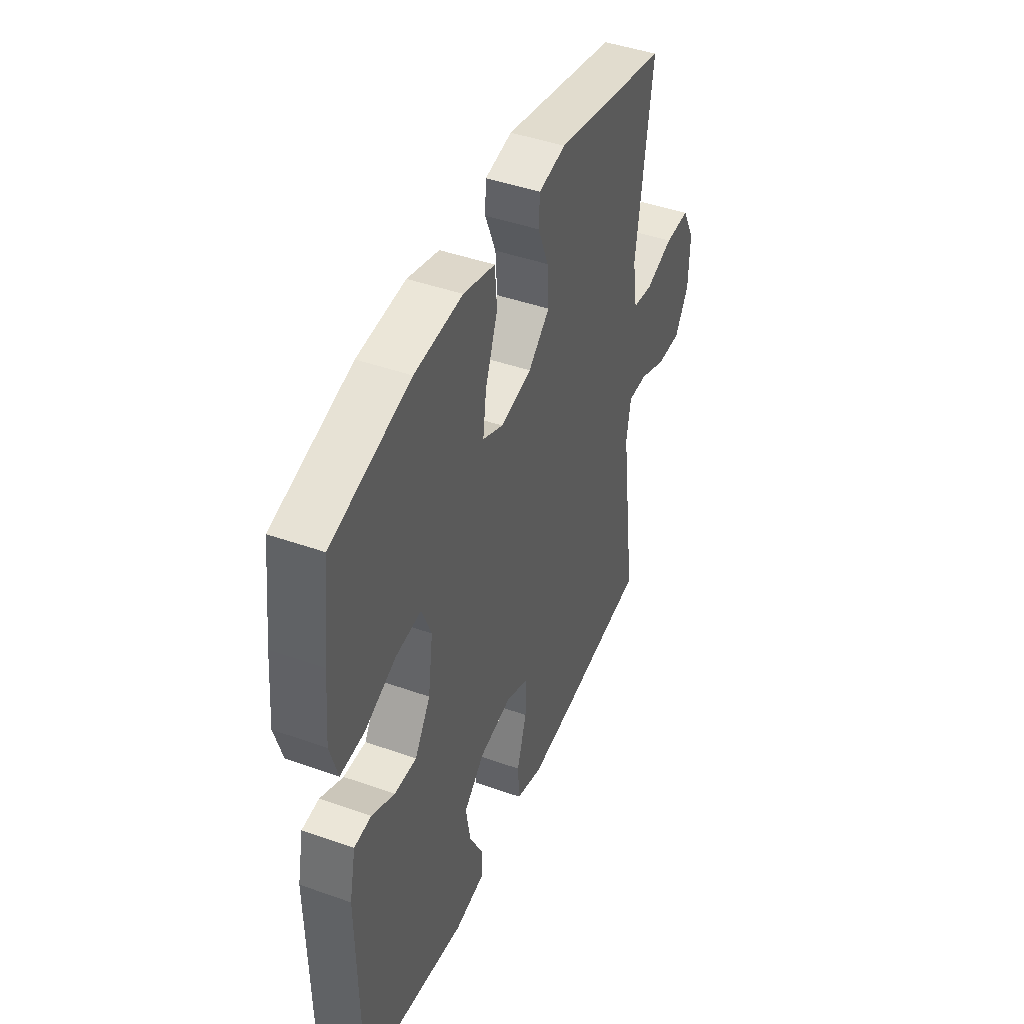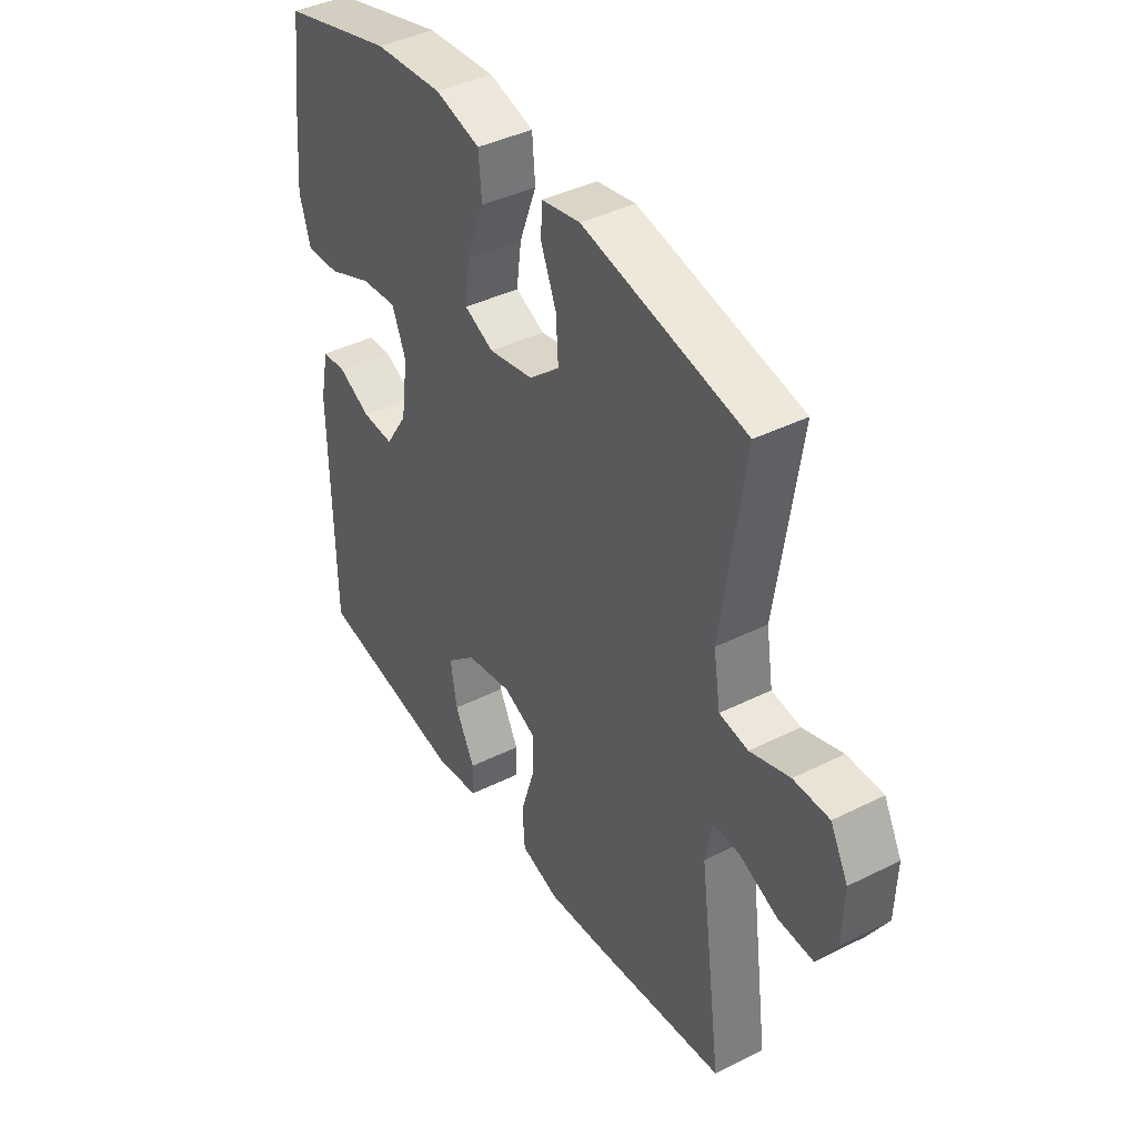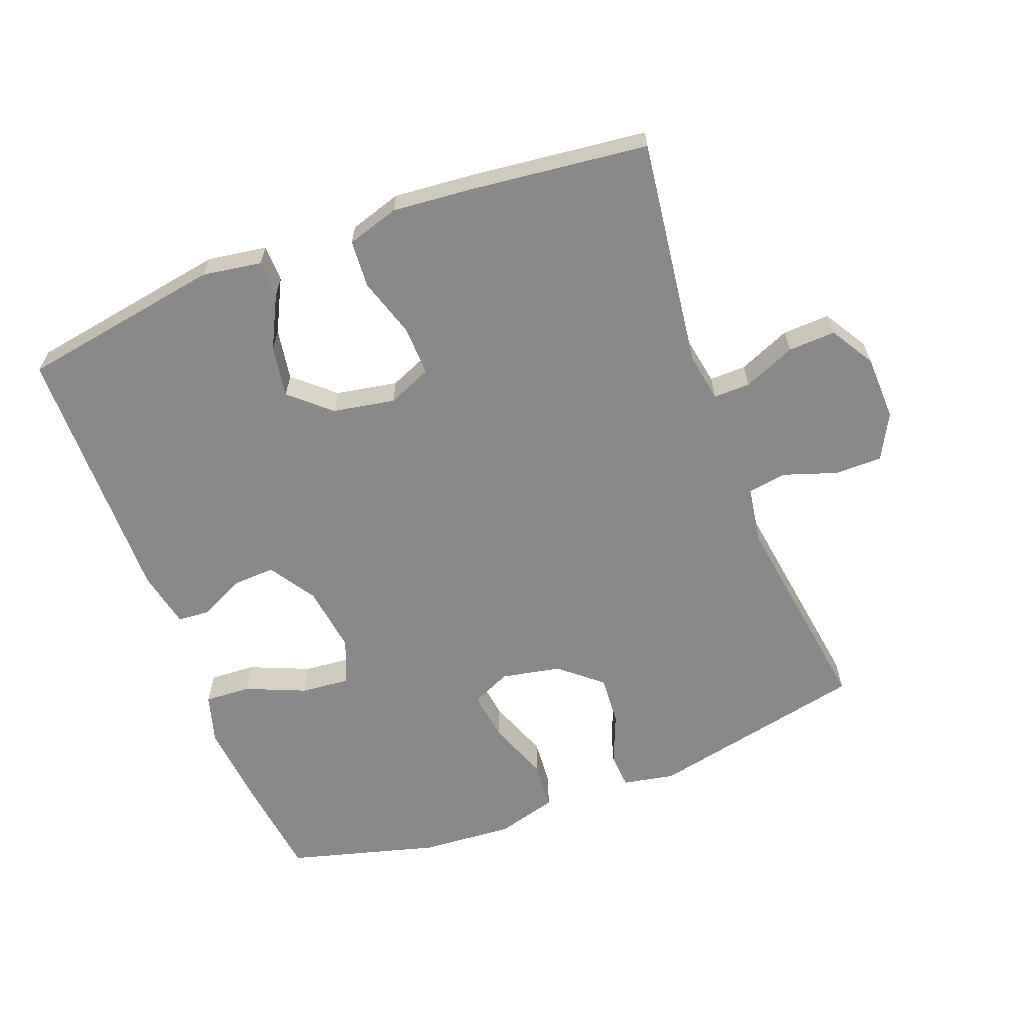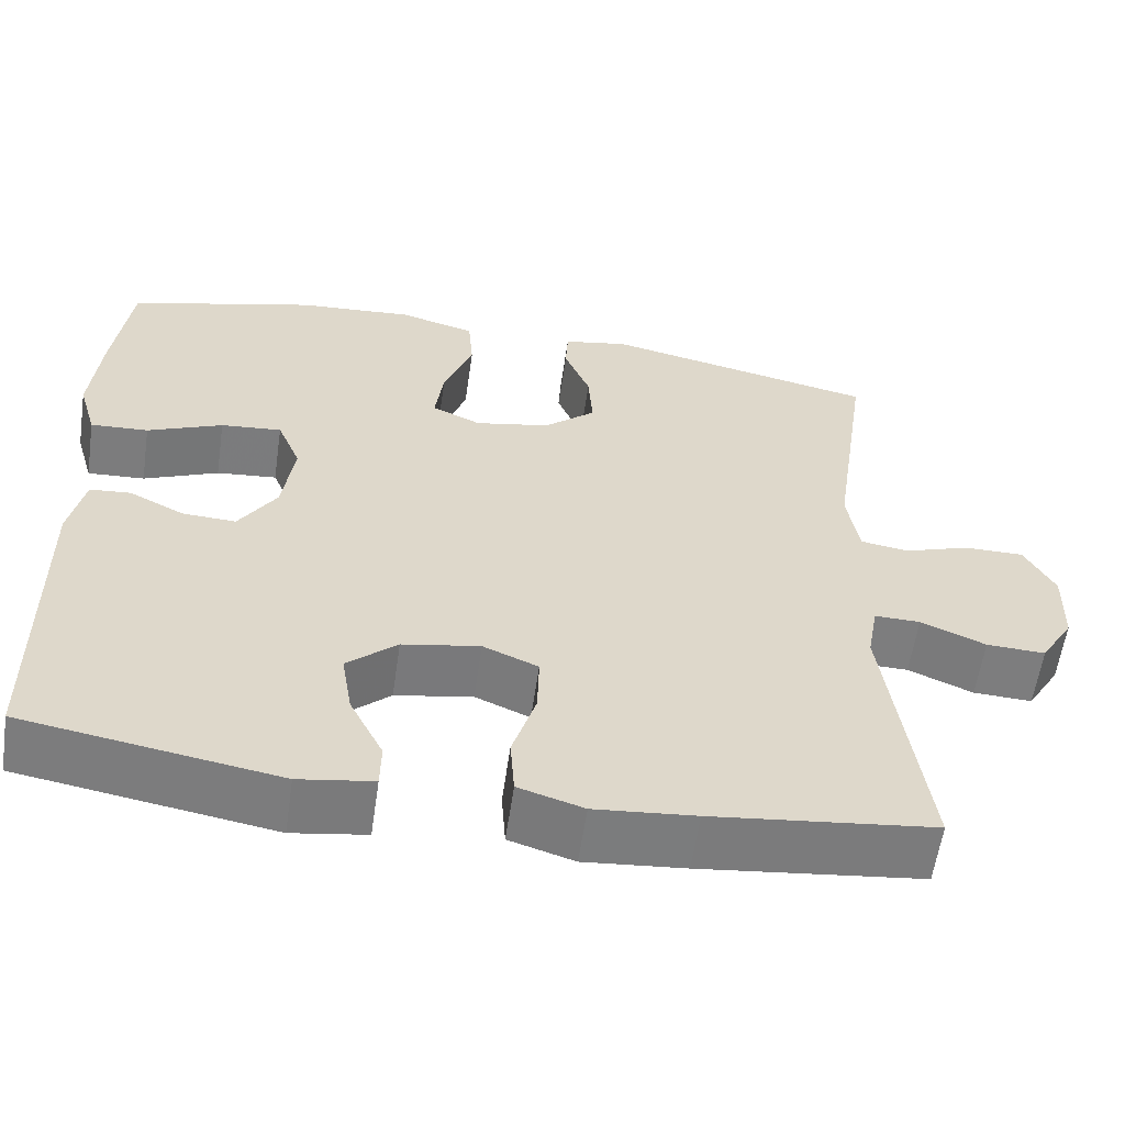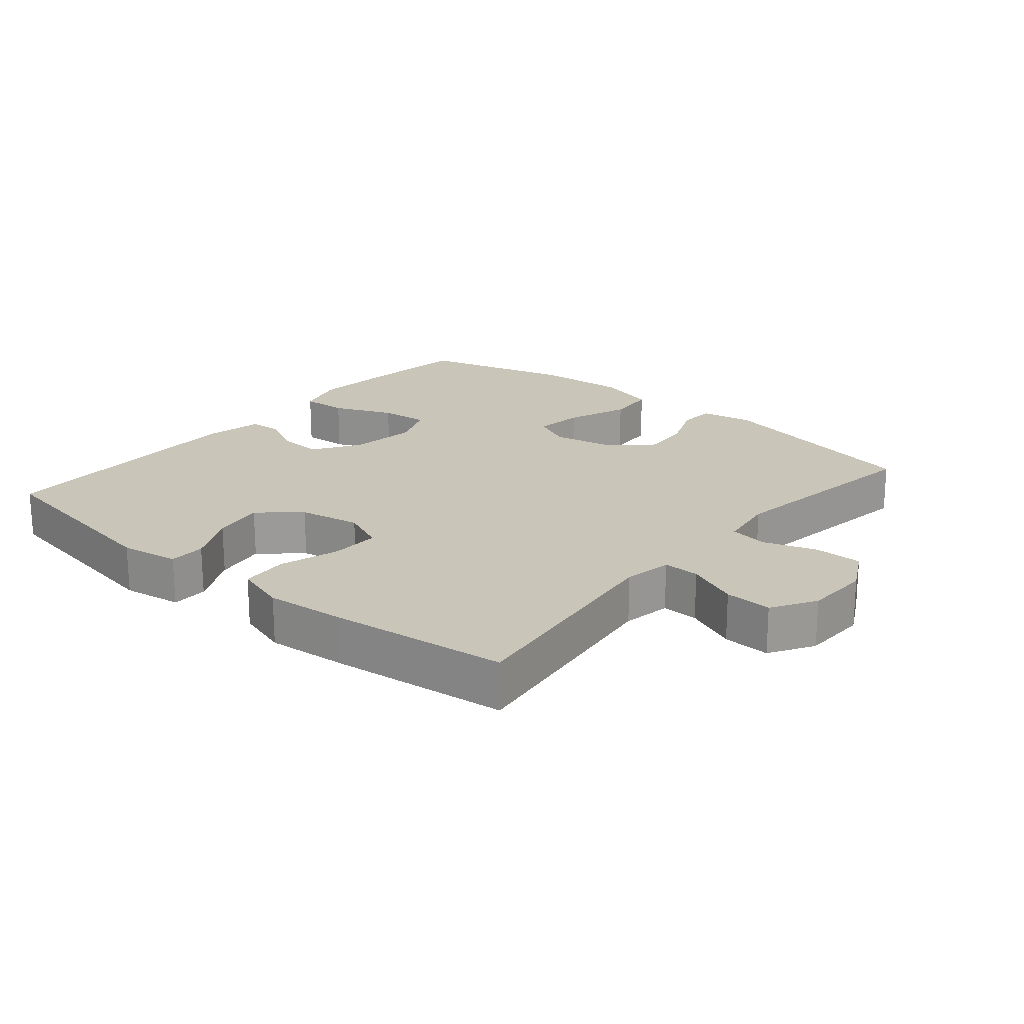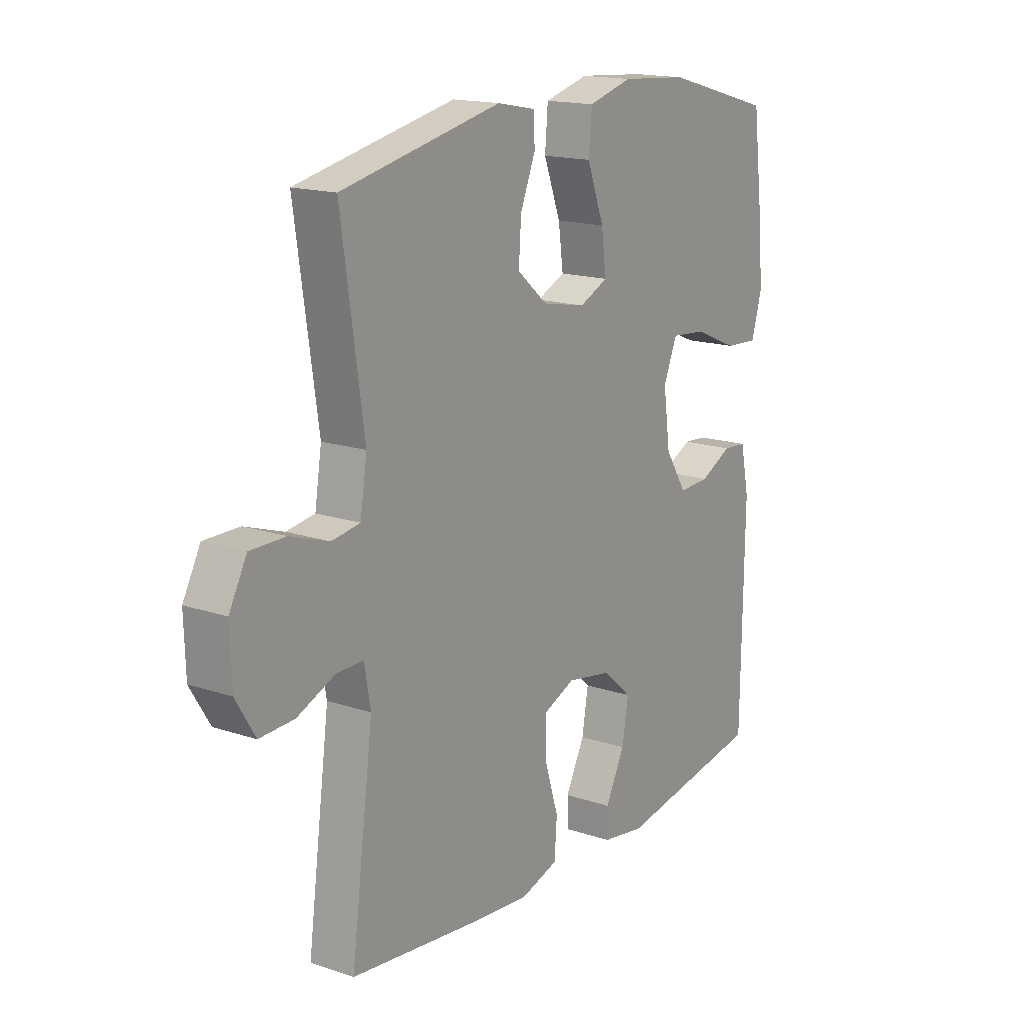
<metadata>
{"format":"obj","ext":"obj","renderer":"f3d","projection":"perspective","resolution":1024,"background":"white","views":[{"elev":44.4,"azim":112.5,"up":"+Z"},{"elev":41.0,"azim":-121.3,"up":"+Z"},{"elev":-63.0,"azim":-159.1,"up":"+Y"},{"elev":-59.0,"azim":171.7,"up":"+Z"},{"elev":20.7,"azim":-139.9,"up":"+Y"},{"elev":16.5,"azim":-55.7,"up":"+Z"}]}
</metadata>
<code>
v 0.5 0.07 -0.5
v 0.196 0.07 -0.551
v 0.107 0.07 -0.537
v 0.106 0.07 -0.482
v 0.146 0.07 -0.403
v 0.159 0.07 -0.325
v 0.099 0.07 -0.272
v 0.006 0.07 -0.255
v -0.06 0.07 -0.283
v -0.058 0.07 -0.357
v -0.03 0.07 -0.447
v -0.035 0.07 -0.518
v -0.113 0.07 -0.542
v -0.234 0.07 -0.531
v -0.5 0.07 -0.5
v -0.454 0.07 -0.155
v -0.467 0.07 -0.082
v -0.522 0.07 -0.083
v -0.6 0.07 -0.116
v -0.671 0.07 -0.119
v -0.711 0.07 -0.053
v -0.714 0.07 0.045
v -0.678 0.07 0.113
v -0.606 0.07 0.113
v -0.526 0.07 0.086
v -0.468 0.07 0.095
v -0.454 0.07 0.183
v -0.5 0.07 0.5
v -0.172 0.07 0.57
v -0.094 0.07 0.555
v -0.091 0.07 0.501
v -0.122 0.07 0.425
v -0.127 0.07 0.35
v -0.065 0.07 0.297
v 0.025 0.07 0.279
v 0.084 0.07 0.306
v 0.074 0.07 0.381
v 0.039 0.07 0.474
v 0.045 0.07 0.547
v 0.136 0.07 0.572
v 0.274 0.07 0.562
v 0.5 0.07 0.5
v 0.52 0.07 0.34
v 0.531 0.07 0.218
v 0.509 0.07 0.143
v 0.44 0.07 0.147
v 0.35 0.07 0.185
v 0.277 0.07 0.192
v 0.249 0.07 0.124
v 0.263 0.07 0.022
v 0.308 0.07 -0.048
v 0.372 0.07 -0.045
v 0.438 0.07 -0.012
v 0.487 0.07 -0.016
v 0.505 0.07 -0.102
v 0.5 0 -0.5
v 0.196 0 -0.551
v 0.107 0 -0.537
v 0.106 0 -0.482
v 0.146 0 -0.403
v 0.159 0 -0.325
v 0.099 0 -0.272
v 0.006 0 -0.255
v -0.06 0 -0.283
v -0.058 0 -0.357
v -0.03 0 -0.447
v -0.035 0 -0.518
v -0.113 0 -0.542
v -0.234 0 -0.531
v -0.5 0 -0.5
v -0.454 0 -0.155
v -0.467 0 -0.082
v -0.522 0 -0.083
v -0.6 0 -0.116
v -0.671 0 -0.119
v -0.711 0 -0.053
v -0.714 0 0.045
v -0.678 0 0.113
v -0.606 0 0.113
v -0.526 0 0.086
v -0.468 0 0.095
v -0.454 0 0.183
v -0.5 0 0.5
v -0.172 0 0.57
v -0.094 0 0.555
v -0.091 0 0.501
v -0.122 0 0.425
v -0.127 0 0.35
v -0.065 0 0.297
v 0.025 0 0.279
v 0.084 0 0.306
v 0.074 0 0.381
v 0.039 0 0.474
v 0.045 0 0.547
v 0.136 0 0.572
v 0.274 0 0.562
v 0.5 0 0.5
v 0.52 0 0.34
v 0.531 0 0.218
v 0.509 0 0.143
v 0.44 0 0.147
v 0.35 0 0.185
v 0.277 0 0.192
v 0.249 0 0.124
v 0.263 0 0.022
v 0.308 0 -0.048
v 0.372 0 -0.045
v 0.438 0 -0.012
v 0.487 0 -0.016
v 0.505 0 -0.102
f 3 4 5
f 2 3 5
f 1 2 5
f 55 1 5
f 54 55 5
f 53 54 5
f 52 53 5
f 51 52 5 6
f 50 51 6 7
f 49 50 7 8
f 48 49 8 9
f 45 46 47
f 44 45 47
f 43 44 47
f 42 43 47
f 41 42 47
f 40 41 47
f 39 40 47
f 38 39 47
f 37 38 47
f 36 37 47 48
f 35 36 48 9
f 30 31 32
f 29 30 32
f 28 29 32
f 27 28 32
f 26 27 32 33
f 23 24 25
f 22 23 25
f 21 22 25
f 20 21 25
f 19 20 25
f 18 19 25
f 17 18 25 26
f 26 33 34
f 17 26 34
f 16 17 34
f 14 15 16
f 13 14 16
f 12 13 16
f 11 12 16
f 10 11 16
f 16 34 35 9
f 9 10 16
f 60 59 58
f 60 58 57
f 60 57 56
f 60 56 110
f 60 110 109
f 60 109 108
f 60 108 107
f 61 60 107 106
f 62 61 106 105
f 63 62 105 104
f 64 63 104 103
f 102 101 100
f 102 100 99
f 102 99 98
f 102 98 97
f 102 97 96
f 102 96 95
f 102 95 94
f 102 94 93
f 102 93 92
f 103 102 92 91
f 64 103 91 90
f 87 86 85
f 87 85 84
f 87 84 83
f 87 83 82
f 88 87 82 81
f 80 79 78
f 80 78 77
f 80 77 76
f 80 76 75
f 80 75 74
f 80 74 73
f 81 80 73 72
f 89 88 81
f 89 81 72
f 89 72 71
f 71 70 69
f 71 69 68
f 71 68 67
f 71 67 66
f 71 66 65
f 64 90 89 71
f 71 65 64
f 1 56 57 2
f 2 57 58 3
f 3 58 59 4
f 4 59 60 5
f 5 60 61 6
f 6 61 62 7
f 7 62 63 8
f 8 63 64 9
f 9 64 65 10
f 10 65 66 11
f 11 66 67 12
f 12 67 68 13
f 13 68 69 14
f 14 69 70 15
f 15 70 71 16
f 16 71 72 17
f 17 72 73 18
f 18 73 74 19
f 19 74 75 20
f 20 75 76 21
f 21 76 77 22
f 22 77 78 23
f 23 78 79 24
f 24 79 80 25
f 25 80 81 26
f 26 81 82 27
f 27 82 83 28
f 28 83 84 29
f 29 84 85 30
f 30 85 86 31
f 31 86 87 32
f 32 87 88 33
f 33 88 89 34
f 34 89 90 35
f 35 90 91 36
f 36 91 92 37
f 37 92 93 38
f 38 93 94 39
f 39 94 95 40
f 40 95 96 41
f 41 96 97 42
f 42 97 98 43
f 43 98 99 44
f 44 99 100 45
f 45 100 101 46
f 46 101 102 47
f 47 102 103 48
f 48 103 104 49
f 49 104 105 50
f 50 105 106 51
f 51 106 107 52
f 52 107 108 53
f 53 108 109 54
f 54 109 110 55
f 55 110 56 1

</code>
